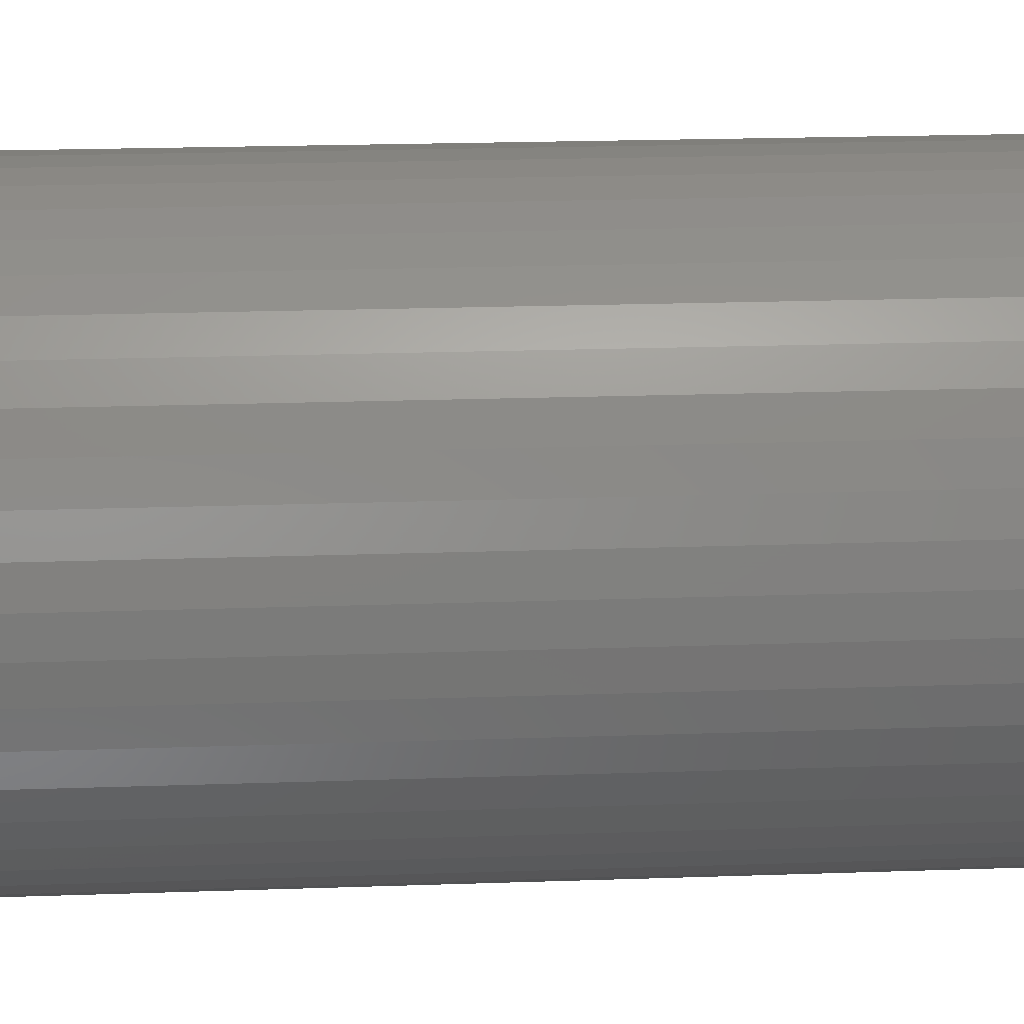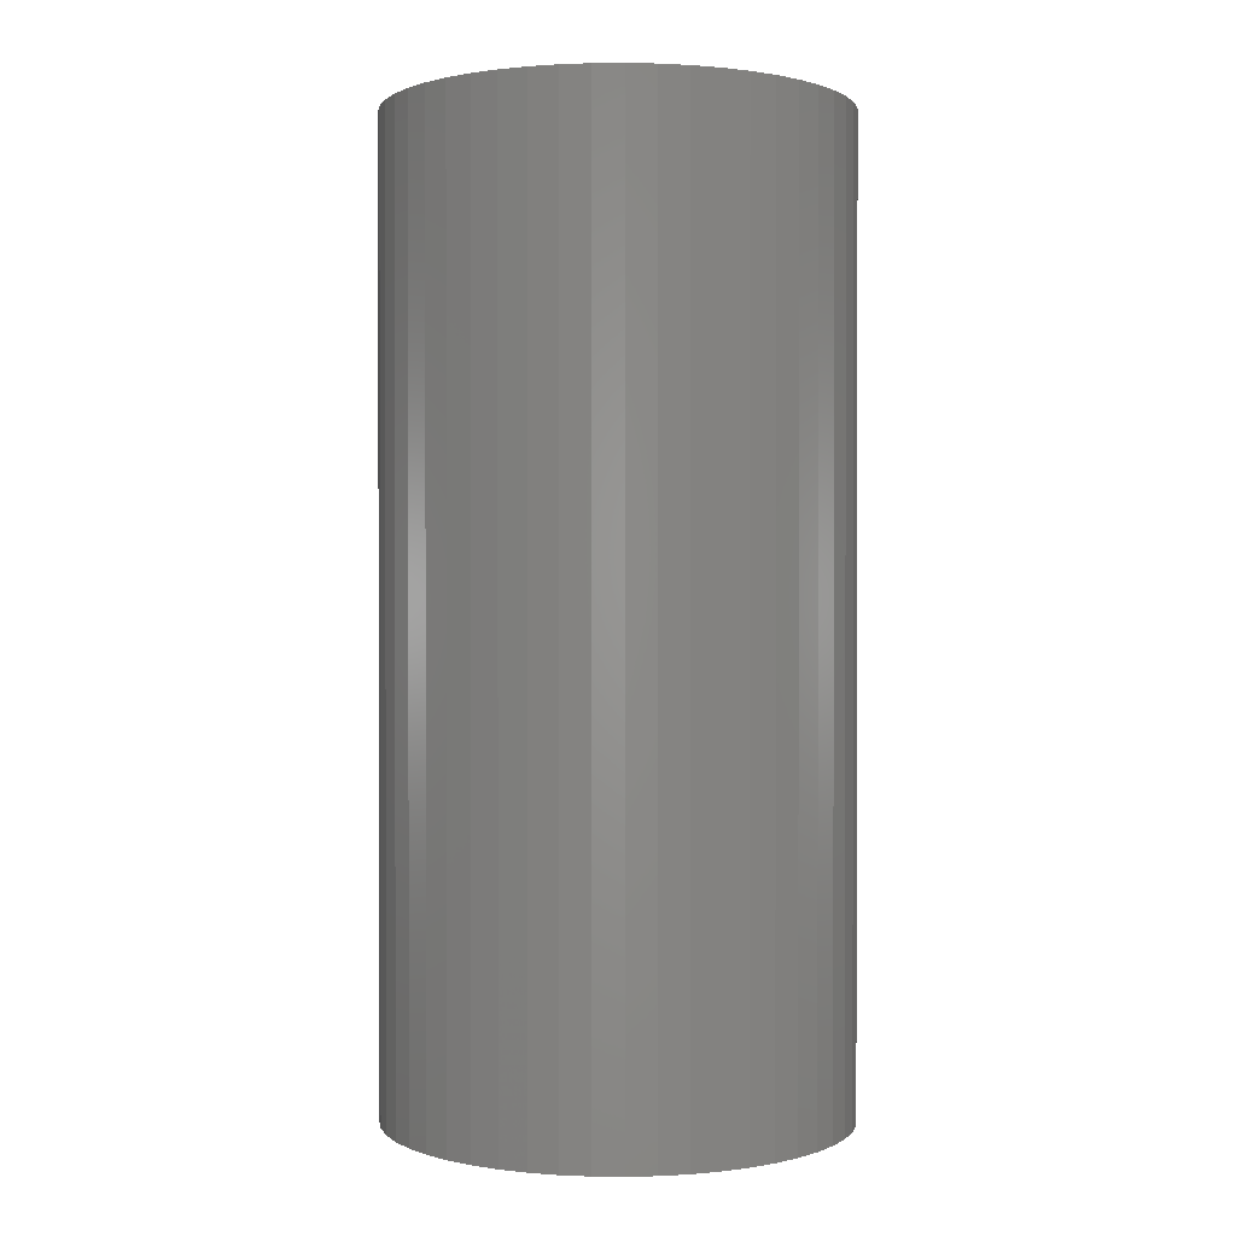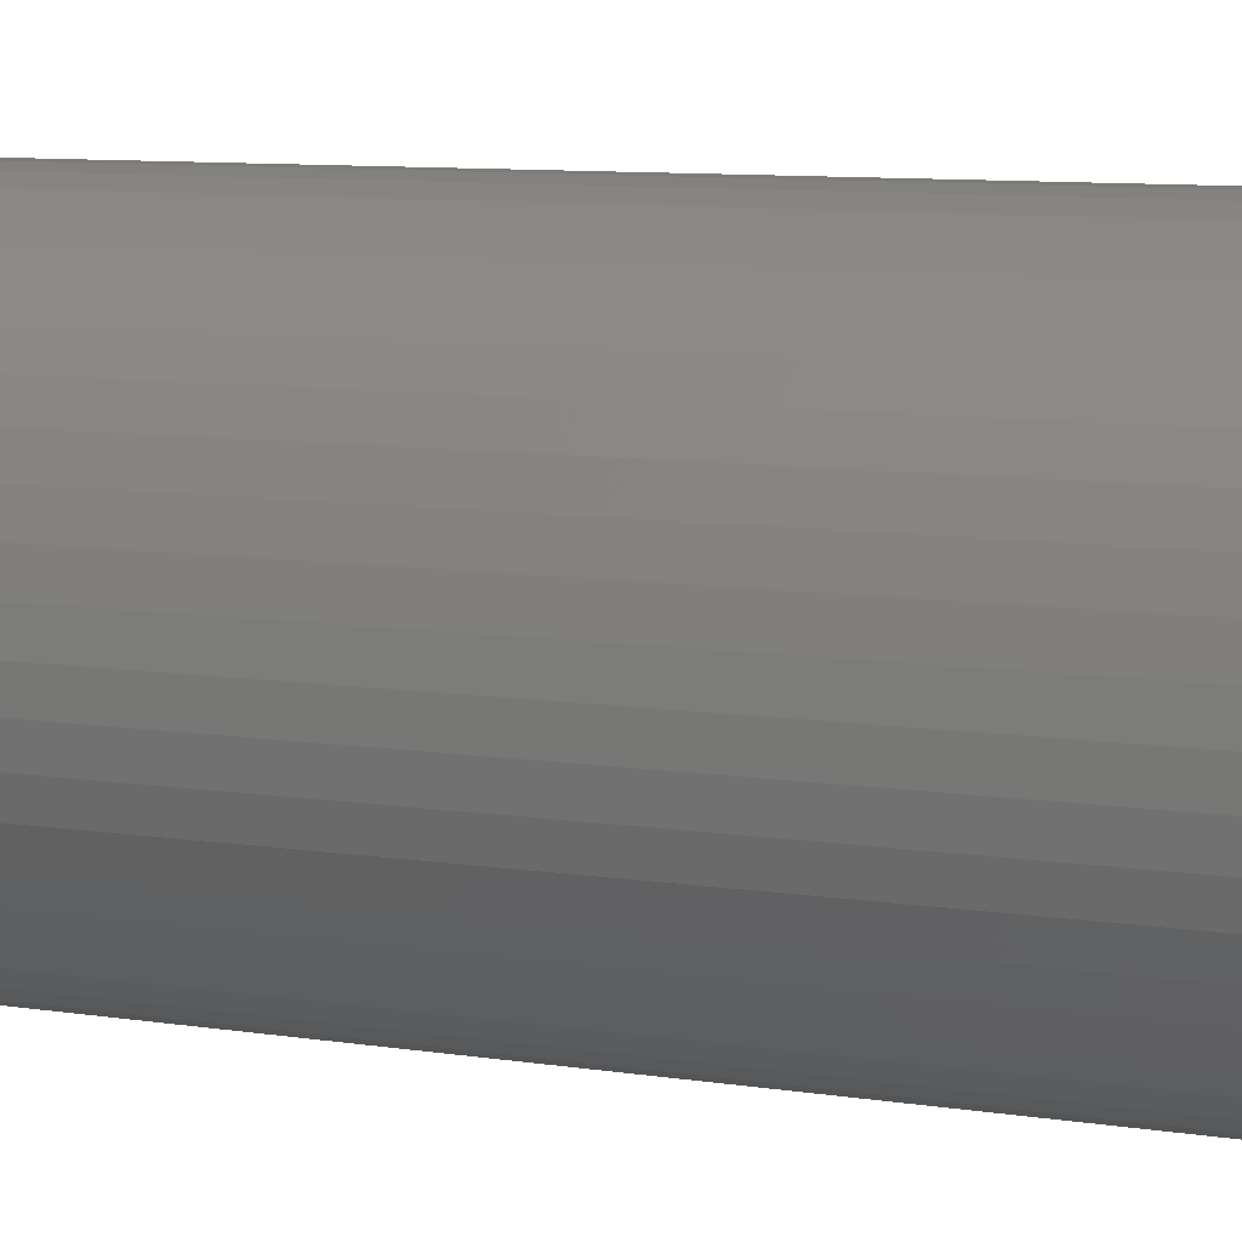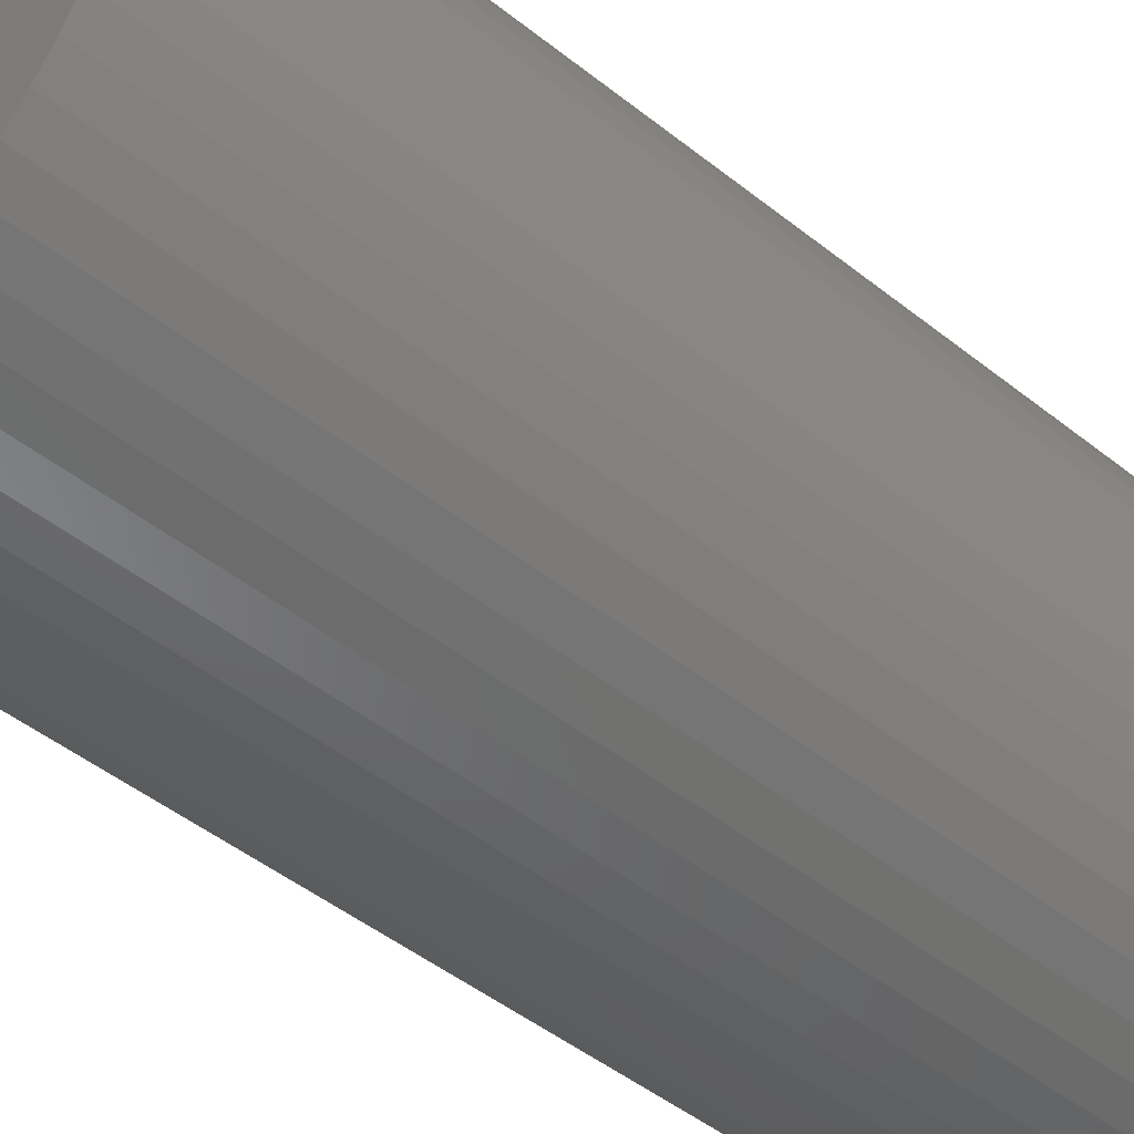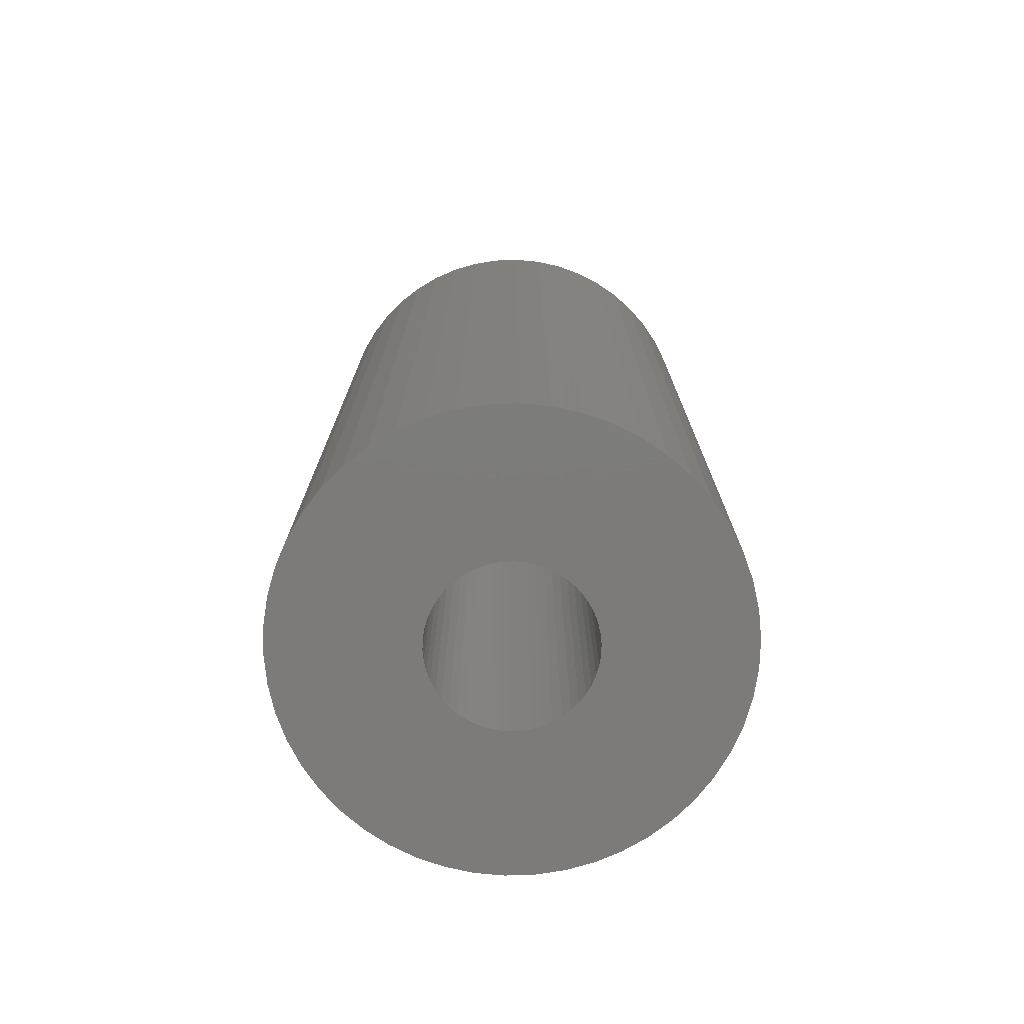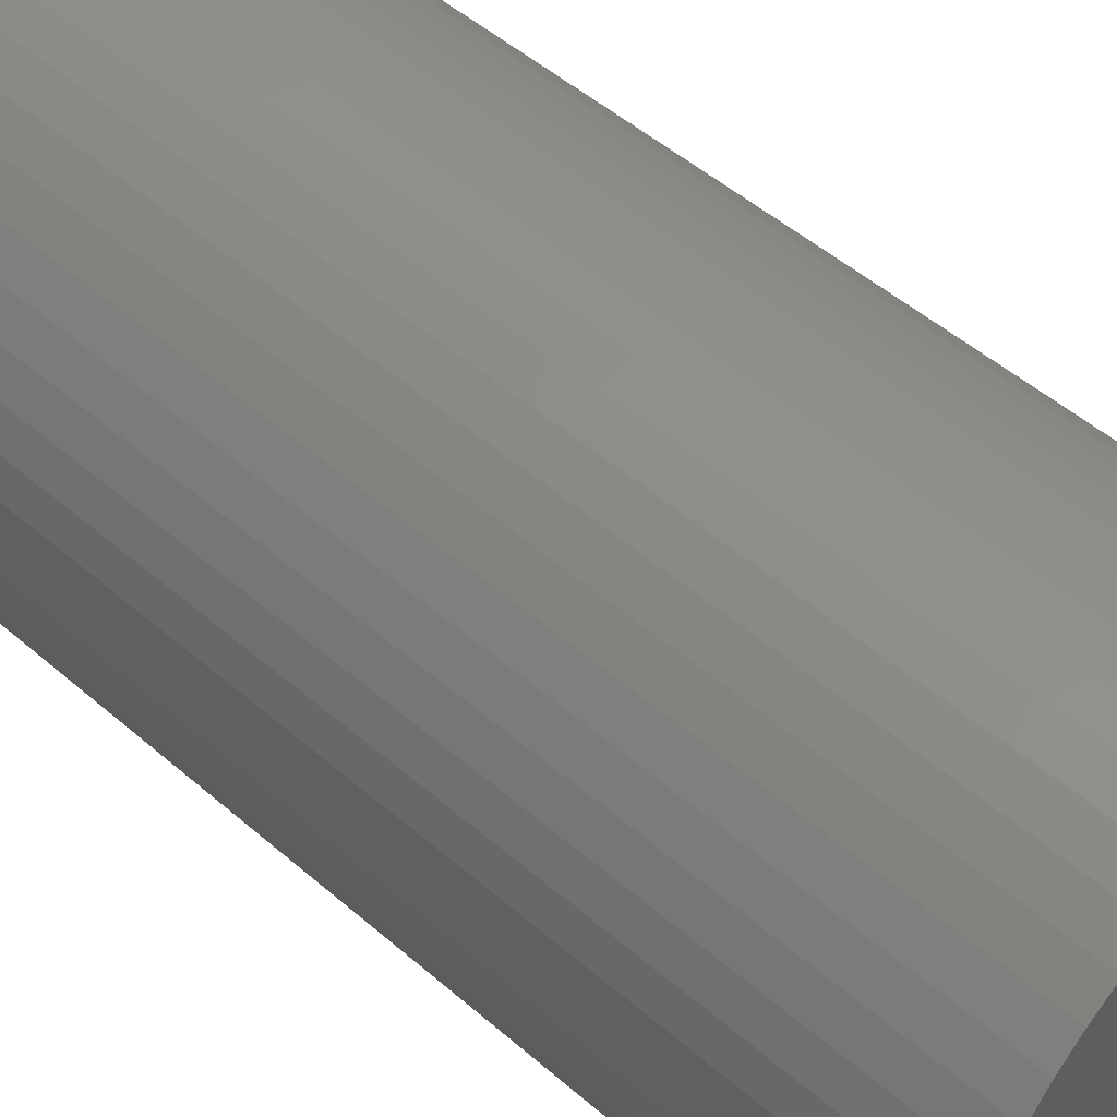
<metadata>
{"format":"stl","ext":"stl","renderer":"f3d","projection":"perspective","resolution":1024,"background":"white","views":[{"elev":19.8,"azim":86.2,"up":"+Y"},{"elev":0.8,"azim":9.3,"up":"+Z"},{"elev":9.0,"azim":-67.3,"up":"+Y"},{"elev":-47.0,"azim":-132.1,"up":"+Y"},{"elev":-75.0,"azim":81.1,"up":"+Z"},{"elev":49.2,"azim":134.0,"up":"+Y"}]}
</metadata>
<code>
# stl→obj: 200 verts, 400 faces
v 5 0 10.5
v 4.961 0.6267 -10.5
v 4.961 0.6267 10.5
v 5 0 -10.5
v -5 0 -10.5
v -4.961 0.6267 10.5
v -4.961 0.6267 -10.5
v -5 0 10.5
v 0.314 4.99 -10.5
v -0.314 4.99 10.5
v 0.314 4.99 10.5
v -0.314 4.99 -10.5
v -0.314 -4.99 -10.5
v 0.314 -4.99 10.5
v -0.314 -4.99 10.5
v 0.314 -4.99 -10.5
v 3.645 3.423 -10.5
v 3.187 3.853 10.5
v 3.645 3.423 10.5
v 3.187 3.853 -10.5
v -3.187 3.853 -10.5
v -3.645 3.423 10.5
v -3.187 3.853 10.5
v -3.645 3.423 -10.5
v -1.545 4.755 -10.5
v -2.129 4.524 10.5
v -1.545 4.755 10.5
v -2.129 4.524 -10.5
v 4.649 1.841 10.5
v 4.382 2.409 -10.5
v 4.382 2.409 10.5
v 4.649 1.841 -10.5
v 4.843 1.243 -10.5
v 4.843 1.243 10.5
v 2.129 4.524 -10.5
v 1.545 4.755 10.5
v 2.129 4.524 10.5
v 1.545 4.755 -10.5
v 0.9369 4.911 10.5
v 0.9369 4.911 -10.5
v 2.679 4.222 -10.5
v 2.679 4.222 10.5
v -4.649 1.841 -10.5
v -4.382 2.409 10.5
v -4.382 2.409 -10.5
v -4.649 1.841 10.5
v -4.045 2.939 -10.5
v -4.045 2.939 10.5
v -4.843 1.243 -10.5
v -4.843 1.243 10.5
v -0.9369 4.911 -10.5
v -0.9369 4.911 10.5
v 0.9369 -4.911 10.5
v 0.9369 -4.911 -10.5
v 4.045 2.939 10.5
v 4.045 2.939 -10.5
v 1.8 0 10.5
v 1.786 0.2256 10.5
v 4.961 -0.6267 10.5
v 1.743 0.4476 10.5
v 1.786 -0.2256 10.5
v 1.674 0.6626 10.5
v 4.843 -1.243 10.5
v 1.577 0.8672 10.5
v 1.743 -0.4476 10.5
v 1.456 1.058 10.5
v 4.649 -1.841 10.5
v 1.312 1.232 10.5
v 1.674 -0.6626 10.5
v 1.147 1.387 10.5
v 4.382 -2.409 10.5
v 0.9645 1.52 10.5
v 1.577 -0.8672 10.5
v 4.045 -2.939 10.5
v 0.7664 1.629 10.5
v 0.5562 1.712 10.5
v 0.3373 1.768 10.5
v 0.113 1.796 10.5
v -0.113 1.796 10.5
v -0.3373 1.768 10.5
v -0.5562 1.712 10.5
v -0.7664 1.629 10.5
v -0.9645 1.52 10.5
v -2.679 4.222 10.5
v -1.147 1.387 10.5
v -1.312 1.232 10.5
v -1.456 1.058 10.5
v -1.577 0.8672 10.5
v 1.456 -1.058 10.5
v 3.645 -3.423 10.5
v 1.312 -1.232 10.5
v 3.187 -3.853 10.5
v 1.147 -1.387 10.5
v 2.679 -4.222 10.5
v 0.9645 -1.52 10.5
v 2.129 -4.524 10.5
v 0.7664 -1.629 10.5
v 1.545 -4.755 10.5
v 0.5562 -1.712 10.5
v 0.3373 -1.768 10.5
v 0.113 -1.796 10.5
v -0.113 -1.796 10.5
v -0.3373 -1.768 10.5
v -0.9369 -4.911 10.5
v -0.5562 -1.712 10.5
v -1.545 -4.755 10.5
v -0.7664 -1.629 10.5
v -2.129 -4.524 10.5
v -0.9645 -1.52 10.5
v -2.679 -4.222 10.5
v -1.147 -1.387 10.5
v -3.187 -3.853 10.5
v -1.312 -1.232 10.5
v -3.645 -3.423 10.5
v -1.456 -1.058 10.5
v -4.045 -2.939 10.5
v -1.577 -0.8672 10.5
v -4.382 -2.409 10.5
v -1.674 -0.6626 10.5
v -4.649 -1.841 10.5
v -1.743 -0.4476 10.5
v -4.843 -1.243 10.5
v -1.786 -0.2256 10.5
v -4.961 -0.6267 10.5
v -1.8 0 10.5
v -1.674 0.6626 10.5
v -1.743 0.4476 10.5
v -1.786 0.2256 10.5
v -2.679 4.222 -10.5
v 4.961 -0.6267 -10.5
v 4.843 -1.243 -10.5
v -3.645 -3.423 -10.5
v -3.187 -3.853 -10.5
v -4.382 -2.409 -10.5
v -4.649 -1.841 -10.5
v -4.045 -2.939 -10.5
v 1.8 0 -10.5
v 1.786 -0.2256 -10.5
v 1.743 -0.4476 -10.5
v 4.649 -1.841 -10.5
v 1.786 0.2256 -10.5
v 1.674 -0.6626 -10.5
v 4.382 -2.409 -10.5
v 1.577 -0.8672 -10.5
v 4.045 -2.939 -10.5
v 1.743 0.4476 -10.5
v 1.456 -1.058 -10.5
v 3.645 -3.423 -10.5
v 1.312 -1.232 -10.5
v 3.187 -3.853 -10.5
v 1.674 0.6626 -10.5
v 1.147 -1.387 -10.5
v 2.679 -4.222 -10.5
v 0.9645 -1.52 -10.5
v 2.129 -4.524 -10.5
v 1.577 0.8672 -10.5
v 0.7664 -1.629 -10.5
v 1.545 -4.755 -10.5
v 0.5562 -1.712 -10.5
v 0.3373 -1.768 -10.5
v 0.113 -1.796 -10.5
v -0.113 -1.796 -10.5
v -0.3373 -1.768 -10.5
v -0.9369 -4.911 -10.5
v -0.5562 -1.712 -10.5
v -1.545 -4.755 -10.5
v -0.7664 -1.629 -10.5
v -2.129 -4.524 -10.5
v -0.9645 -1.52 -10.5
v -2.679 -4.222 -10.5
v -1.147 -1.387 -10.5
v -1.312 -1.232 -10.5
v -1.456 -1.058 -10.5
v -1.577 -0.8672 -10.5
v 1.456 1.058 -10.5
v 1.312 1.232 -10.5
v 1.147 1.387 -10.5
v 0.9645 1.52 -10.5
v 0.7664 1.629 -10.5
v 0.5562 1.712 -10.5
v 0.3373 1.768 -10.5
v 0.113 1.796 -10.5
v -0.113 1.796 -10.5
v -0.3373 1.768 -10.5
v -0.5562 1.712 -10.5
v -0.7664 1.629 -10.5
v -0.9645 1.52 -10.5
v -1.147 1.387 -10.5
v -1.312 1.232 -10.5
v -1.456 1.058 -10.5
v -1.577 0.8672 -10.5
v -1.674 0.6626 -10.5
v -1.743 0.4476 -10.5
v -1.786 0.2256 -10.5
v -1.8 0 -10.5
v -1.674 -0.6626 -10.5
v -1.743 -0.4476 -10.5
v -4.843 -1.243 -10.5
v -1.786 -0.2256 -10.5
v -4.961 -0.6267 -10.5
f 1 2 3
f 2 1 4
f 5 6 7
f 6 5 8
f 9 10 11
f 10 9 12
f 13 14 15
f 14 13 16
f 17 18 19
f 18 17 20
f 21 22 23
f 22 21 24
f 25 26 27
f 26 25 28
f 29 30 31
f 30 29 32
f 3 33 34
f 33 3 2
f 35 36 37
f 36 35 38
f 38 39 36
f 39 38 40
f 41 37 42
f 37 41 35
f 43 44 45
f 44 43 46
f 47 22 24
f 22 47 48
f 49 46 43
f 46 49 50
f 51 27 52
f 27 51 25
f 16 53 14
f 53 16 54
f 34 32 29
f 32 34 33
f 55 17 19
f 17 55 56
f 31 56 55
f 56 31 30
f 40 11 39
f 11 40 9
f 20 42 18
f 42 20 41
f 45 48 47
f 48 45 44
f 7 50 49
f 50 7 6
f 57 1 3
f 58 3 34
f 1 57 59
f 60 34 29
f 61 59 57
f 62 29 31
f 59 61 63
f 64 31 55
f 65 63 61
f 66 55 19
f 63 65 67
f 68 19 18
f 69 67 65
f 70 18 42
f 67 69 71
f 72 42 37
f 73 71 69
f 71 73 74
f 3 58 57
f 34 60 58
f 29 62 60
f 31 64 62
f 75 37 36
f 55 66 64
f 19 68 66
f 18 70 68
f 42 72 70
f 76 36 39
f 37 75 72
f 36 76 75
f 39 77 76
f 11 77 39
f 11 78 77
f 11 79 78
f 10 79 11
f 10 80 79
f 52 80 10
f 80 52 81
f 27 81 52
f 81 27 82
f 26 82 27
f 82 26 83
f 84 83 26
f 83 84 85
f 23 85 84
f 85 23 86
f 22 86 23
f 86 22 87
f 48 87 22
f 87 48 88
f 89 74 73
f 74 89 90
f 91 90 89
f 90 91 92
f 93 92 91
f 92 93 94
f 95 94 93
f 94 95 96
f 97 96 95
f 96 97 98
f 99 98 97
f 98 99 53
f 100 53 99
f 100 14 53
f 101 14 100
f 102 14 101
f 102 15 14
f 103 15 102
f 104 103 105
f 106 105 107
f 103 104 15
f 108 107 109
f 110 109 111
f 112 111 113
f 114 113 115
f 105 106 104
f 116 115 117
f 118 117 119
f 120 119 121
f 122 121 123
f 124 123 125
f 44 88 48
f 107 108 106
f 88 44 126
f 109 110 108
f 46 126 44
f 111 112 110
f 126 46 127
f 113 114 112
f 50 127 46
f 115 116 114
f 127 50 128
f 117 118 116
f 6 128 50
f 119 120 118
f 128 6 125
f 121 122 120
f 8 125 6
f 123 124 122
f 125 8 124
f 28 84 26
f 84 28 129
f 129 23 84
f 23 129 21
f 12 52 10
f 52 12 51
f 59 4 1
f 4 59 130
f 63 130 59
f 130 63 131
f 132 112 114
f 112 132 133
f 134 120 135
f 120 134 118
f 132 116 136
f 116 132 114
f 137 4 130
f 138 130 131
f 4 137 2
f 139 131 140
f 141 2 137
f 142 140 143
f 2 141 33
f 144 143 145
f 146 33 141
f 147 145 148
f 33 146 32
f 149 148 150
f 151 32 146
f 152 150 153
f 32 151 30
f 154 153 155
f 156 30 151
f 30 156 56
f 130 138 137
f 131 139 138
f 140 142 139
f 143 144 142
f 157 155 158
f 145 147 144
f 148 149 147
f 150 152 149
f 153 154 152
f 159 158 54
f 155 157 154
f 158 159 157
f 54 160 159
f 16 160 54
f 16 161 160
f 16 162 161
f 13 162 16
f 13 163 162
f 164 163 13
f 163 164 165
f 166 165 164
f 165 166 167
f 168 167 166
f 167 168 169
f 170 169 168
f 169 170 171
f 133 171 170
f 171 133 172
f 132 172 133
f 172 132 173
f 136 173 132
f 173 136 174
f 175 56 156
f 56 175 17
f 176 17 175
f 17 176 20
f 177 20 176
f 20 177 41
f 178 41 177
f 41 178 35
f 179 35 178
f 35 179 38
f 180 38 179
f 38 180 40
f 181 40 180
f 181 9 40
f 182 9 181
f 183 9 182
f 183 12 9
f 184 12 183
f 51 184 185
f 25 185 186
f 184 51 12
f 28 186 187
f 129 187 188
f 21 188 189
f 24 189 190
f 185 25 51
f 47 190 191
f 45 191 192
f 43 192 193
f 49 193 194
f 7 194 195
f 134 174 136
f 186 28 25
f 174 134 196
f 187 129 28
f 135 196 134
f 188 21 129
f 196 135 197
f 189 24 21
f 198 197 135
f 190 47 24
f 197 198 199
f 191 45 47
f 200 199 198
f 192 43 45
f 199 200 195
f 193 49 43
f 5 195 200
f 194 7 49
f 195 5 7
f 155 94 96
f 94 155 153
f 71 140 67
f 140 71 143
f 166 104 106
f 104 166 164
f 135 122 198
f 122 135 120
f 150 90 92
f 90 150 148
f 158 96 98
f 96 158 155
f 54 98 53
f 98 54 158
f 74 143 71
f 143 74 145
f 90 145 74
f 145 90 148
f 67 131 63
f 131 67 140
f 164 15 104
f 15 164 13
f 168 106 108
f 106 168 166
f 136 118 134
f 118 136 116
f 198 124 200
f 124 198 122
f 200 8 5
f 8 200 124
f 153 92 94
f 92 153 150
f 170 108 110
f 108 170 168
f 133 110 112
f 110 133 170
f 127 192 126
f 192 127 193
f 156 66 175
f 66 156 64
f 181 76 77
f 76 181 180
f 180 75 76
f 75 180 179
f 186 81 82
f 81 186 185
f 126 191 88
f 191 126 192
f 139 61 138
f 61 139 65
f 141 60 146
f 60 141 58
f 177 68 70
f 68 177 176
f 178 70 72
f 70 178 177
f 87 189 86
f 189 87 190
f 185 80 81
f 80 185 184
f 189 85 86
f 85 189 188
f 137 58 141
f 58 137 57
f 154 97 95
f 97 154 157
f 175 68 176
f 68 175 66
f 183 78 79
f 78 183 182
f 179 72 75
f 72 179 178
f 125 194 128
f 194 125 195
f 88 190 87
f 190 88 191
f 184 79 80
f 79 184 183
f 188 83 85
f 83 188 187
f 187 82 83
f 82 187 186
f 138 57 137
f 57 138 61
f 117 196 119
f 196 117 174
f 160 101 100
f 101 160 161
f 157 99 97
f 99 157 159
f 151 64 156
f 64 151 62
f 146 62 151
f 62 146 60
f 182 77 78
f 77 182 181
f 128 193 127
f 193 128 194
f 144 69 142
f 69 144 73
f 142 65 139
f 65 142 69
f 149 93 91
f 93 149 152
f 149 89 147
f 89 149 91
f 147 73 144
f 73 147 89
f 163 105 103
f 105 163 165
f 162 103 102
f 103 162 163
f 123 195 125
f 195 123 199
f 115 174 117
f 174 115 173
f 119 197 121
f 197 119 196
f 159 100 99
f 100 159 160
f 152 95 93
f 95 152 154
f 169 111 109
f 111 169 171
f 161 102 101
f 102 161 162
f 171 113 111
f 113 171 172
f 121 199 123
f 199 121 197
f 167 109 107
f 109 167 169
f 165 107 105
f 107 165 167
f 113 173 115
f 173 113 172

</code>
